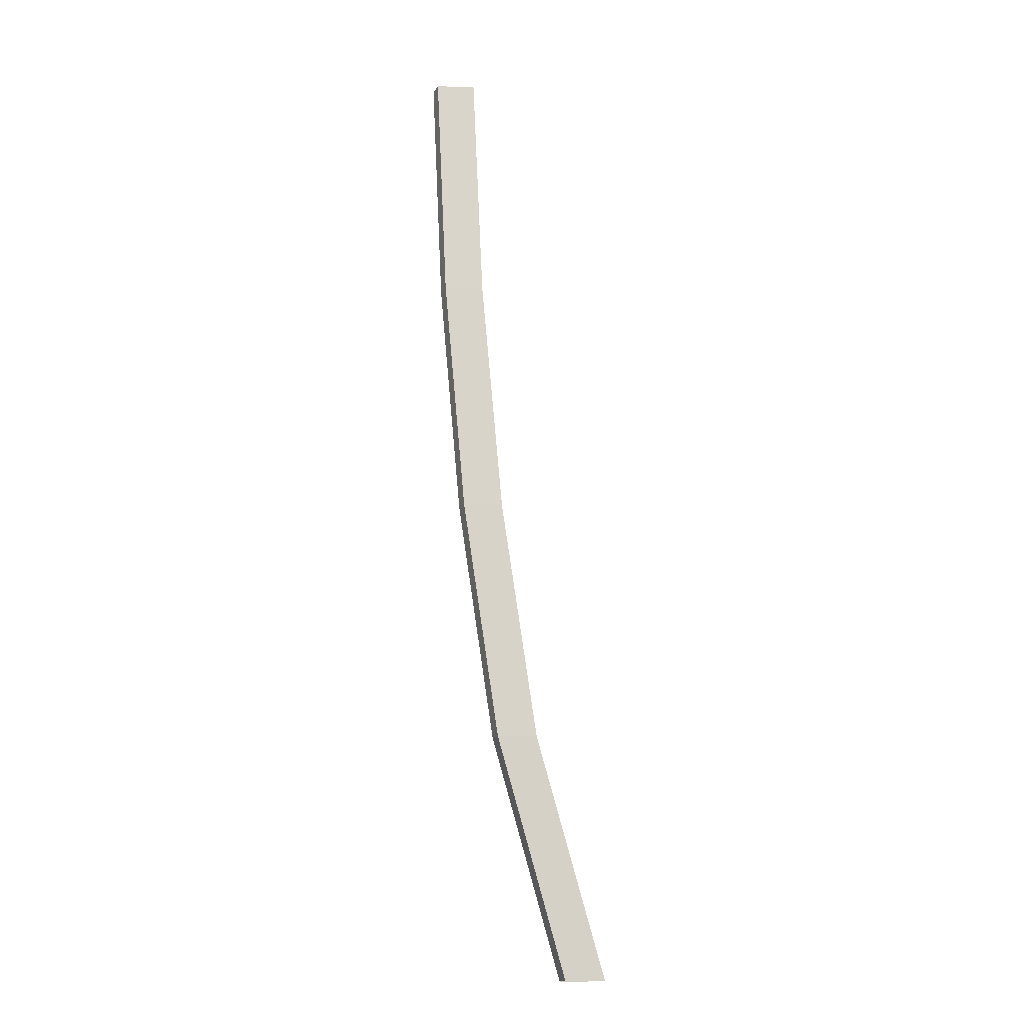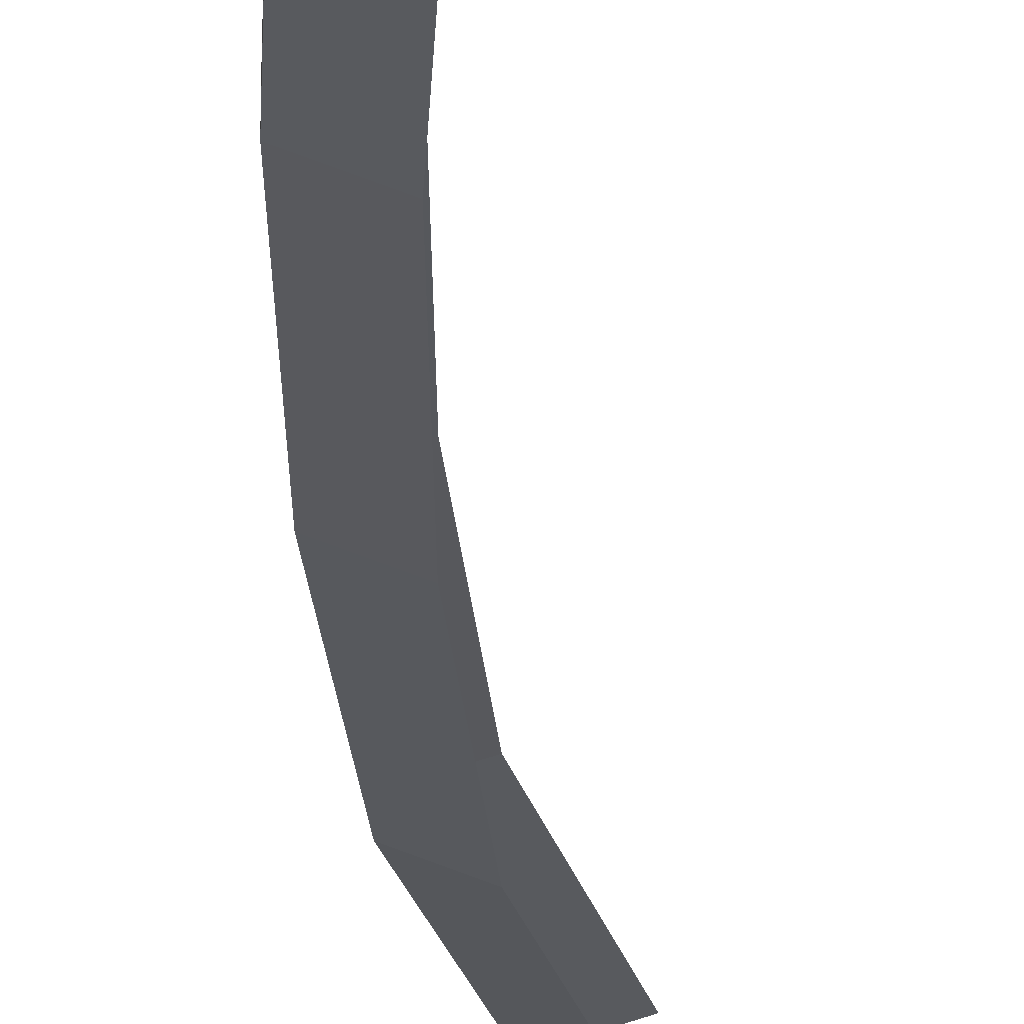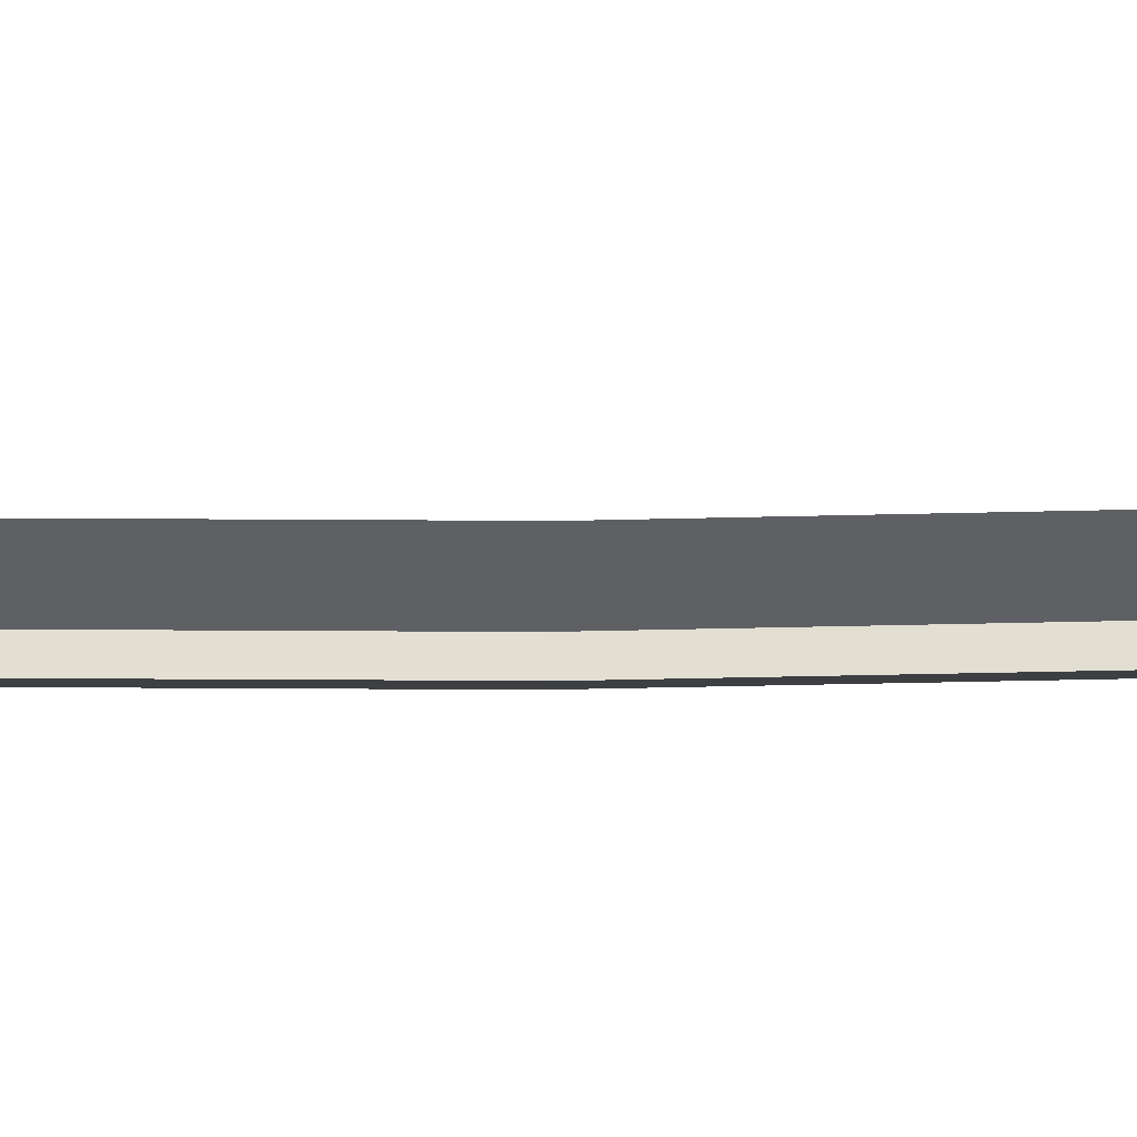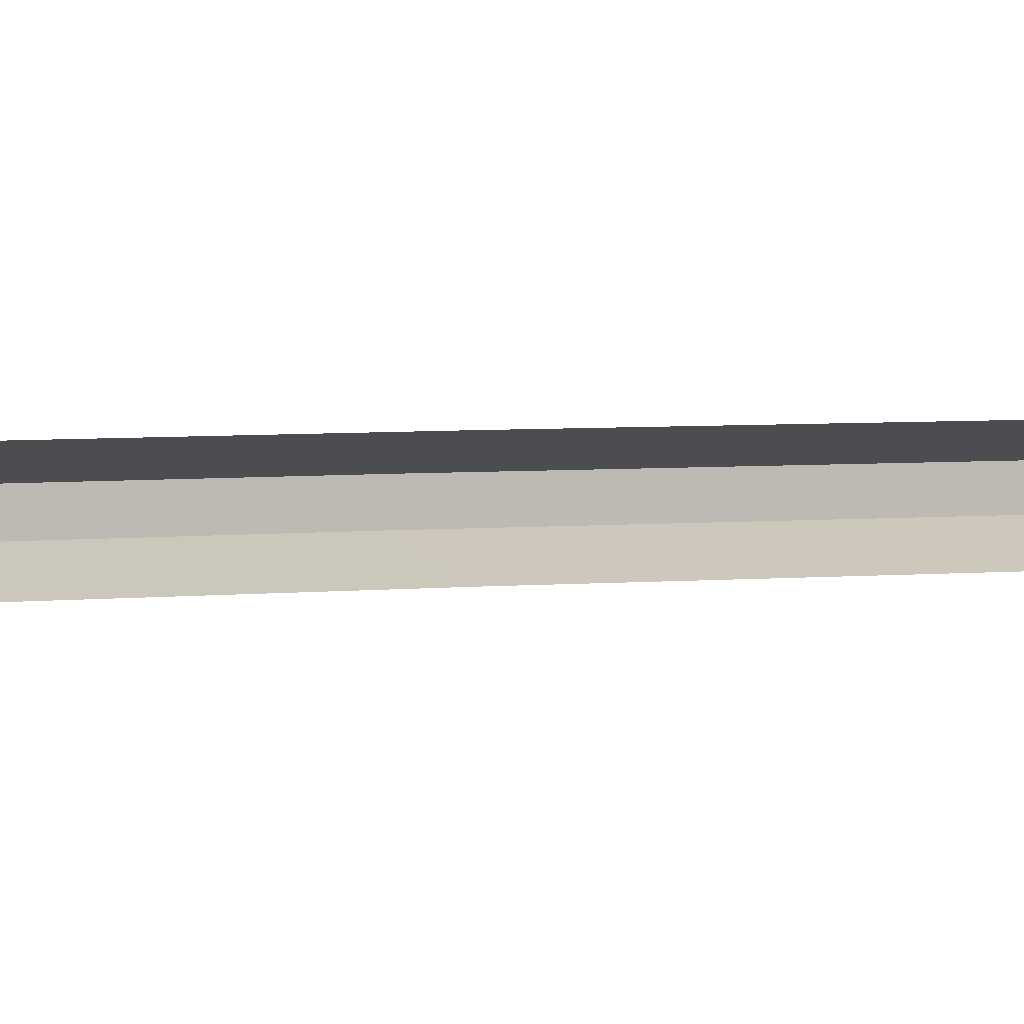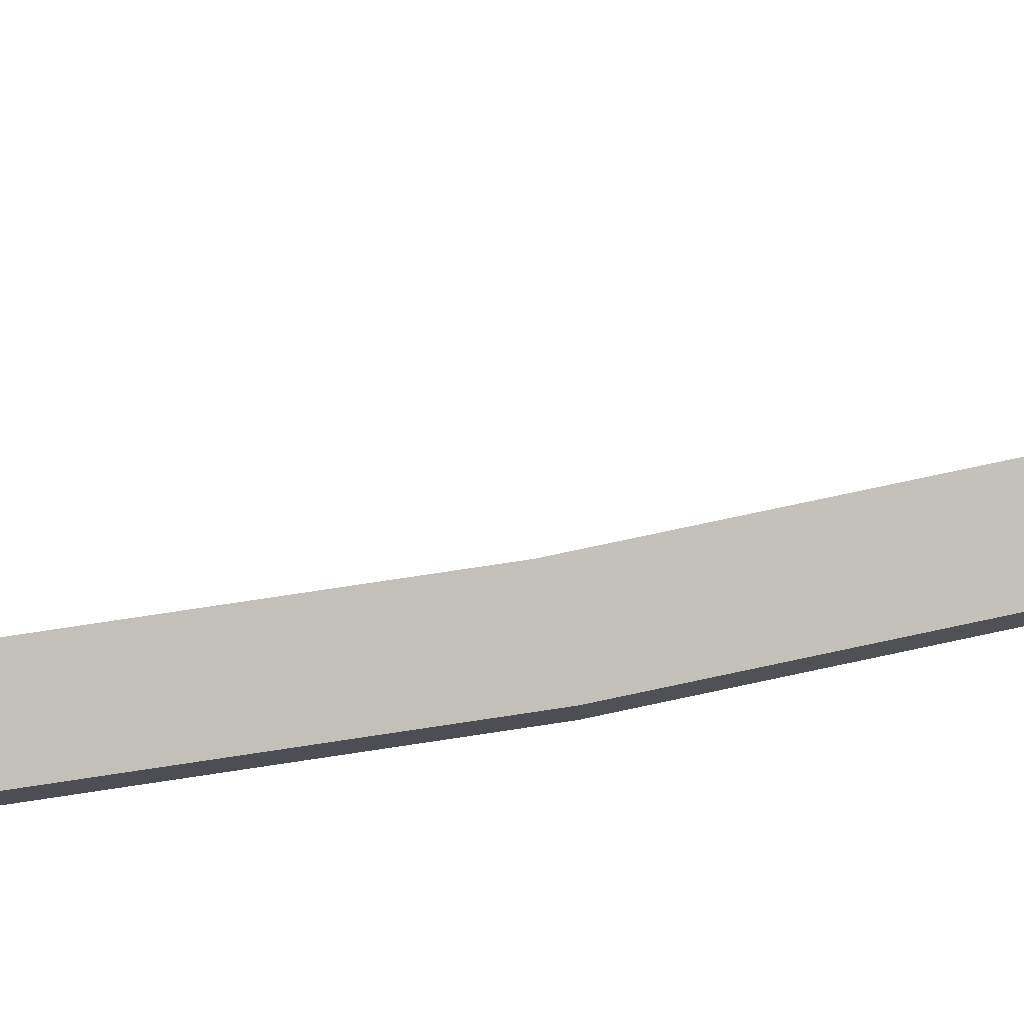
<metadata>
{"format":"obj","ext":"obj","renderer":"f3d","projection":"perspective","resolution":1024,"background":"white","views":[{"elev":-15.9,"azim":158.8,"up":"+Y"},{"elev":-21.8,"azim":174.8,"up":"+Z"},{"elev":-23.3,"azim":-96.2,"up":"+Z"},{"elev":3.2,"azim":-121.9,"up":"+Z"},{"elev":74.0,"azim":72.3,"up":"+Z"}]}
</metadata>
<code>
v 0.412 -0.02952 0.01365
v 0.4127 -0.02191 0.01365
v 0.4127 -0.02191 0.01318
v 0.412 -0.02952 0.01318
v 0.4108 -0.02952 0.01406
v 0.4115 -0.02191 0.01406
v 0.4131 -0.01431 0.01365
v 0.4119 -0.01431 0.01406
v 0.4131 -0.01431 0.01318
v 0.4119 -0.01431 0.01276
v 0.4115 -0.02191 0.01276
v 0.4108 -0.02952 0.01276
v 0.4096 -0.03712 0.01276
v 0.4108 -0.03712 0.01318
v 0.4073 -0.04472 0.01276
v 0.4085 -0.04472 0.01318
v 0.4085 -0.04472 0.01365
v 0.4108 -0.03712 0.01365
v 0.4073 -0.04472 0.01406
v 0.4096 -0.03712 0.01406
f 2 3 1
f 3 2 9
f 1 3 4
f 6 2 1
f 9 2 7
f 10 3 9
f 11 4 3
f 1 4 18
f 2 6 8
f 5 6 1
f 7 2 8
f 10 11 3
f 11 12 4
f 18 4 14
f 5 1 18
f 12 14 4
f 18 14 17
f 20 5 18
f 12 13 14
f 17 14 16
f 20 18 17
f 16 14 13
f 19 20 17
f 16 13 15

</code>
